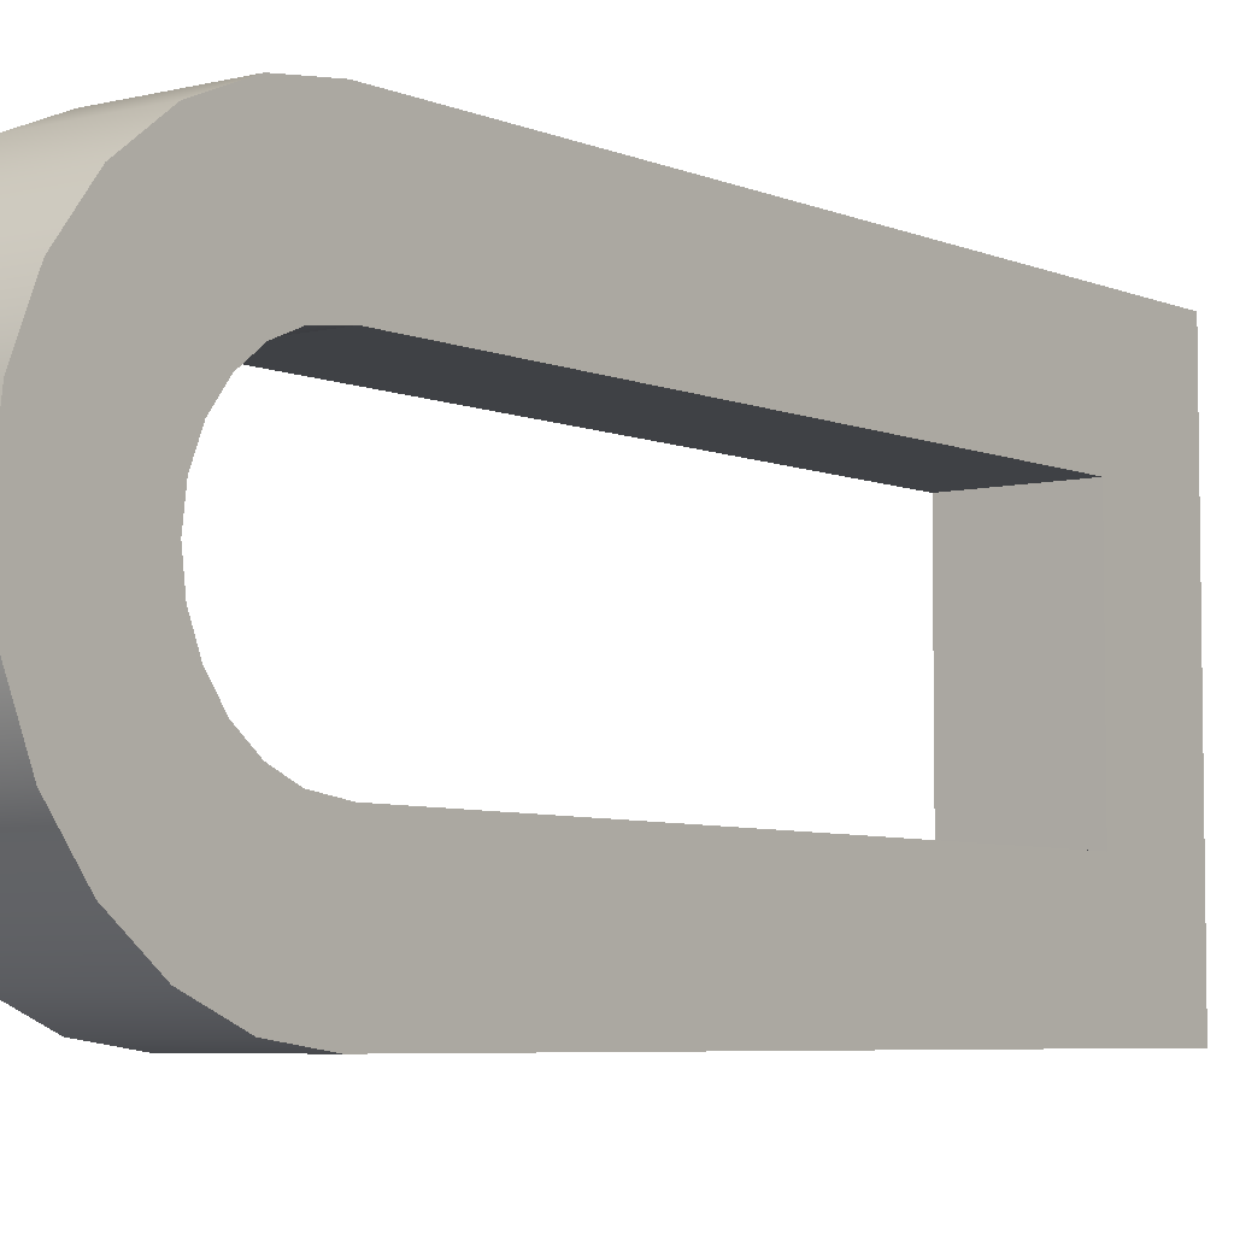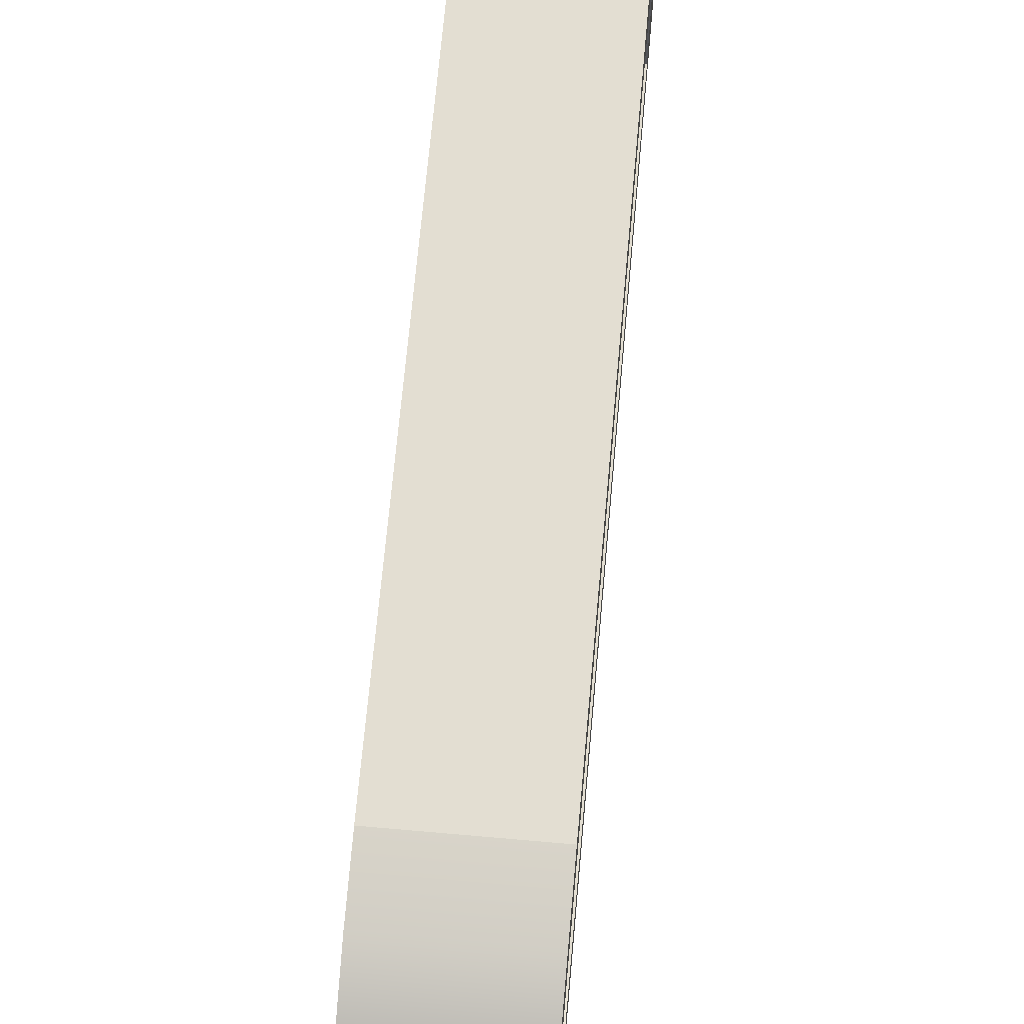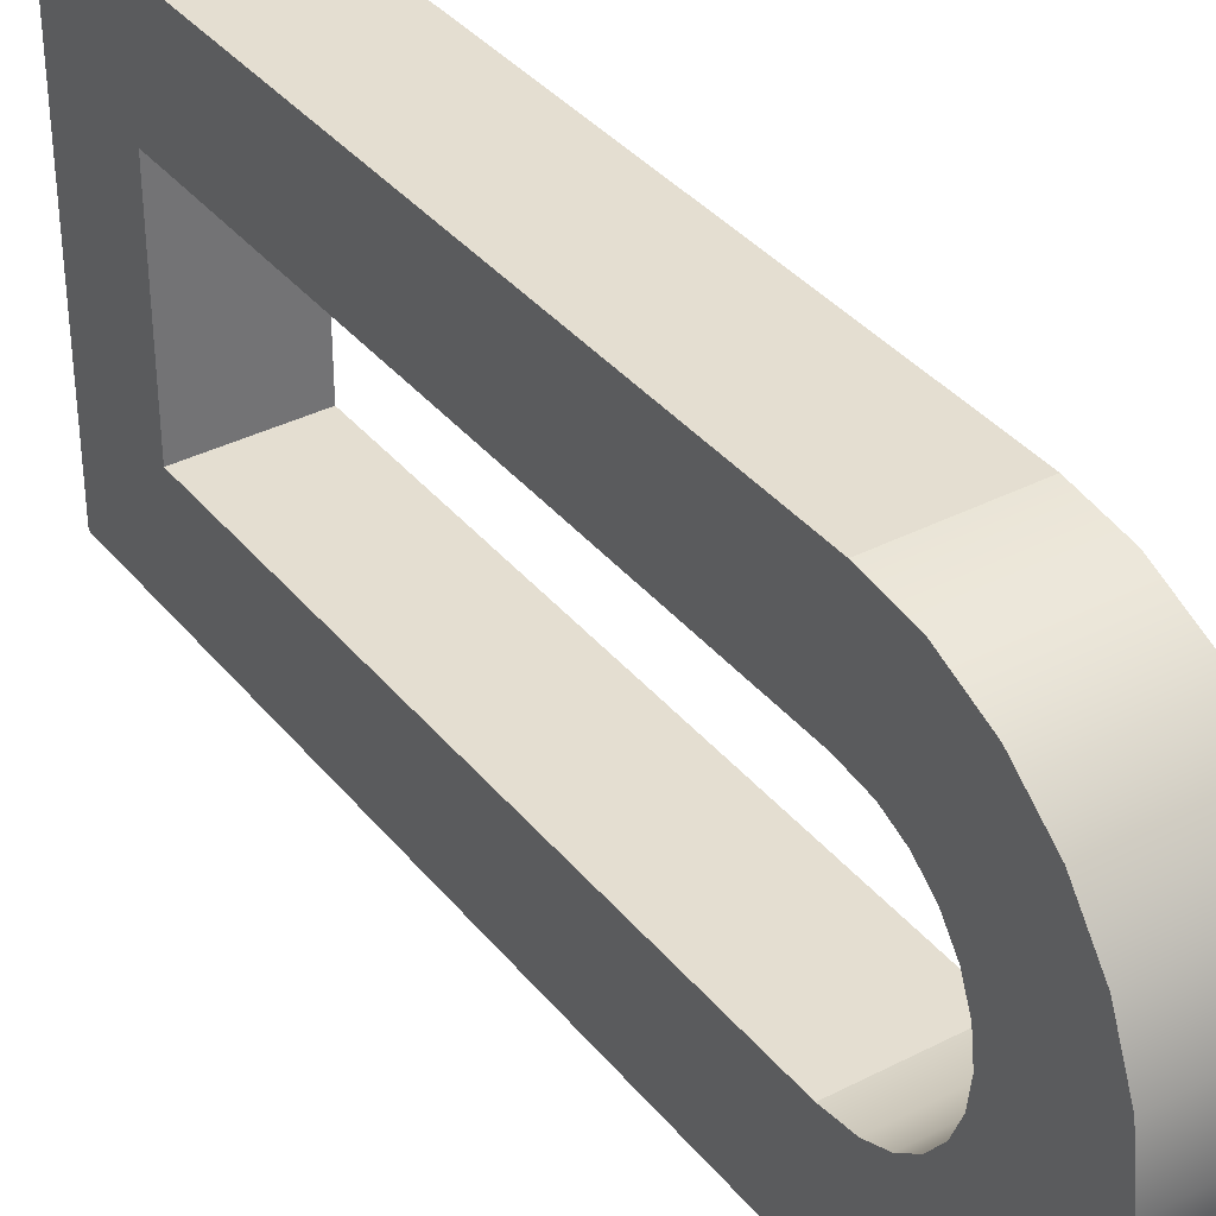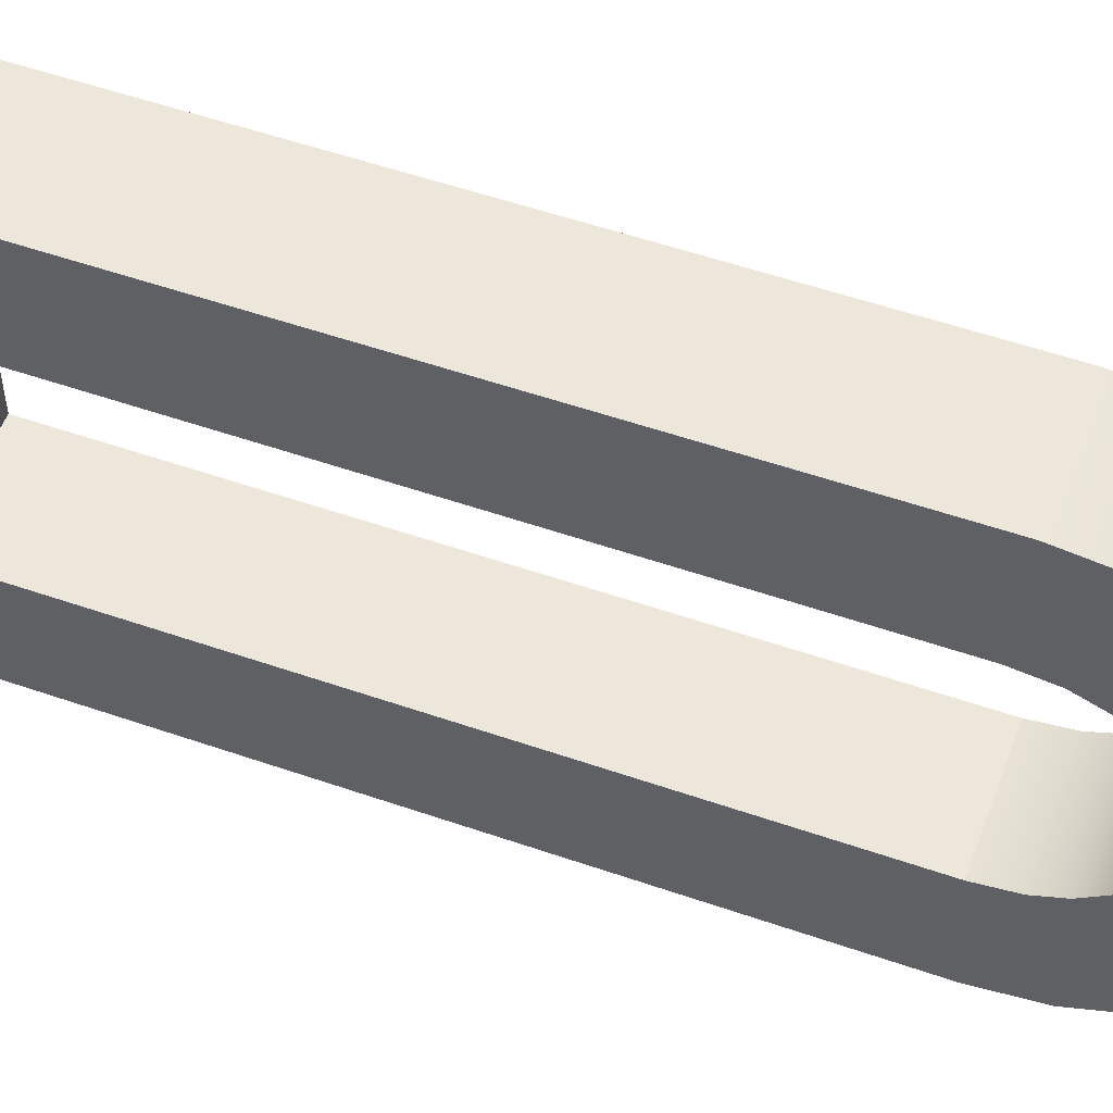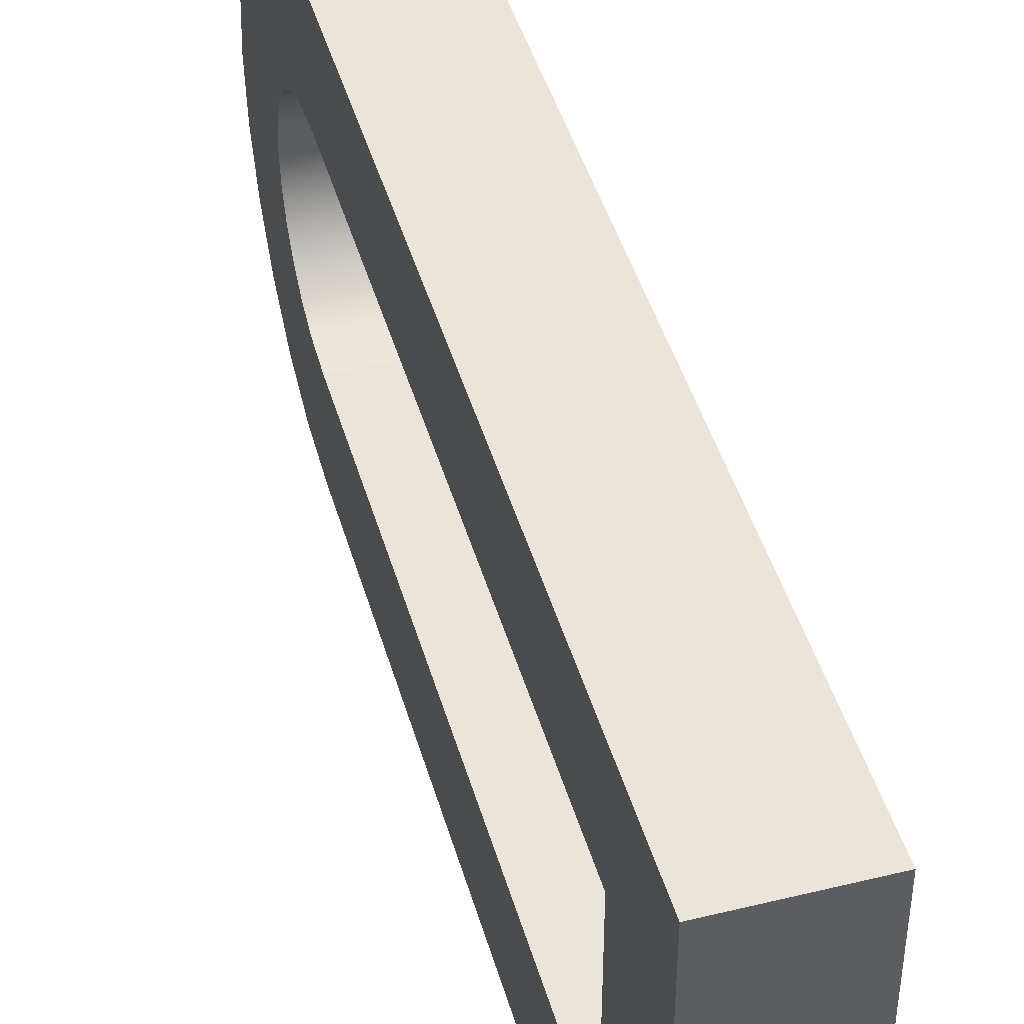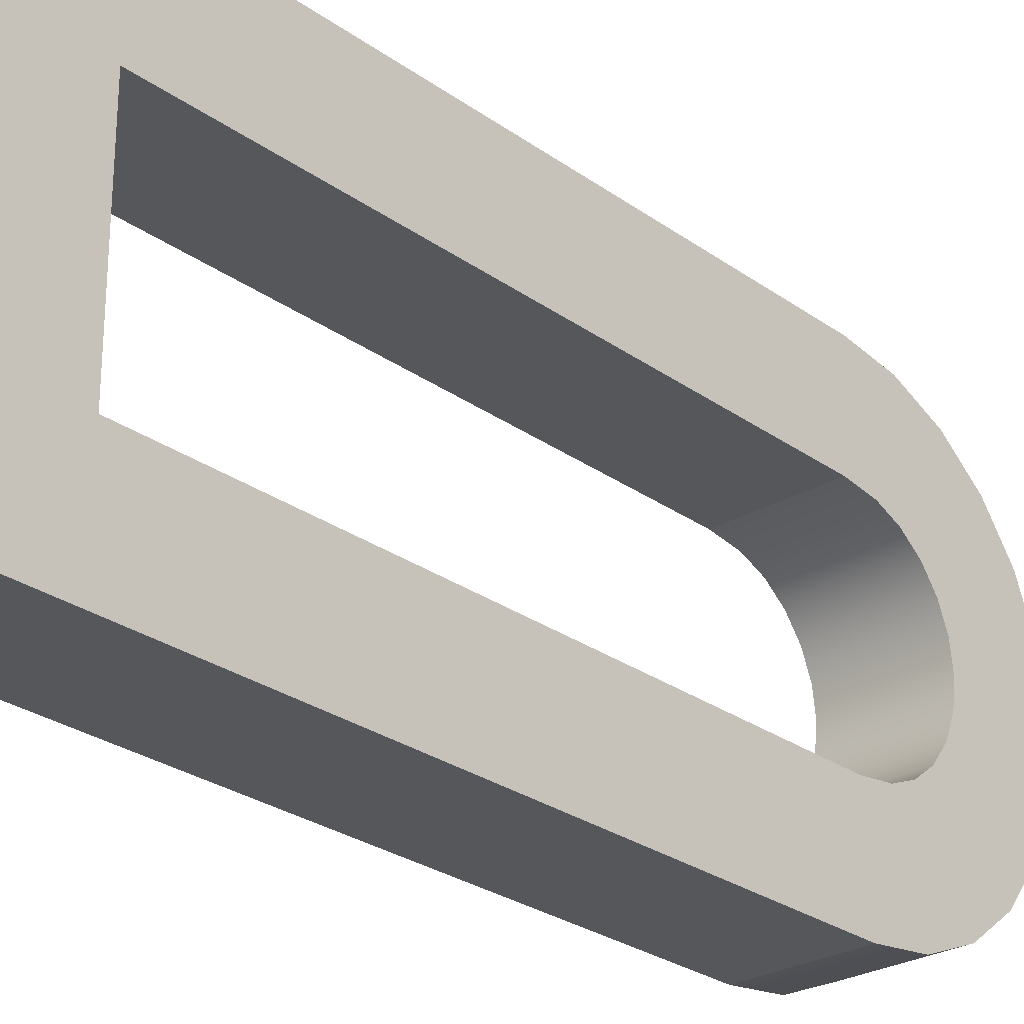
<metadata>
{"format":"obj","ext":"obj","renderer":"f3d","projection":"perspective","resolution":1024,"background":"white","views":[{"elev":-5.7,"azim":-142.4,"up":"+Z"},{"elev":67.6,"azim":-174.9,"up":"+Z"},{"elev":36.5,"azim":146.2,"up":"+Z"},{"elev":53.9,"azim":110.3,"up":"+Z"},{"elev":44.9,"azim":-15.8,"up":"+Z"},{"elev":-27.0,"azim":42.1,"up":"+Z"}]}
</metadata>
<code>
o Mesh1_Group1_Model.191
v -0.45 0.3944 0.34
v -0.45 0.375 0.3251
v -0.5 0.375 0.3251
v -0.5 0.3944 0.34
v -0.45 0 0.3125
v -0.45 0.4093 0.3594
v -0.45 0.325 0.3602
v -0.45 0.04774 0.3602
v -0.45 0.04774 0.4523
v -0.45 0 0.5
v -0.45 0.3281 0.5
v -0.45 0.3524 0.4968
v -0.45 0.375 0.4874
v -0.45 0.3944 0.4725
v -0.45 0.4093 0.4531
v -0.45 0.325 0.4523
v -0.5 0.04774 0.4523
v -0.5 0.325 0.4523
v -0.5 0.4093 0.4531
v -0.5 0.3944 0.4725
v -0.5 0.375 0.4874
v -0.5 0.3524 0.4968
v -0.5 0 0.5
v -0.5 0.3281 0.5
v -0.45 0.4187 0.4305
v -0.5 0.4187 0.4305
v -0.45 0.3399 0.4503
v -0.5 0.3399 0.4503
v -0.5 0.3509 0.4457
v -0.5 0.3604 0.4385
v -0.5 0.3676 0.429
v -0.5 0.4219 0.4062
v -0.45 0.4219 0.4062
v -0.45 0.3676 0.429
v -0.45 0.3604 0.4385
v -0.45 0.3509 0.4457
v -0.5 0.3722 0.4181
v -0.45 0.3722 0.4181
v -0.5 0.3737 0.4062
v -0.5 0.4187 0.382
v -0.45 0.4187 0.382
v -0.45 0.3722 0.3944
v -0.45 0.3737 0.4062
v -0.5 0.3722 0.3944
v -0.5 0.3676 0.3835
v -0.5 0.3604 0.374
v -0.5 0.4093 0.3594
v -0.45 0.3604 0.374
v -0.45 0.3676 0.3835
v -0.5 0.3509 0.3668
v -0.45 0.3509 0.3668
v -0.5 0.3399 0.3622
v -0.5 0.325 0.3602
v -0.5 0.04774 0.3602
v -0.5 0 0.3125
v -0.45 0.3281 0.3125
v -0.5 0.3281 0.3125
v -0.45 0.3524 0.3157
v -0.5 0.3524 0.3157
v -0.45 0.3399 0.3622
f 1 5 2
f 6 5 1
f 7 5 6
f 8 5 7
f 9 5 8
f 9 10 5
f 10 9 11
f 11 9 12
f 12 9 13
f 13 9 14
f 14 9 15
f 15 9 16
f 1 2 3
f 17 19 18
f 17 20 19
f 17 21 20
f 17 22 21
f 23 22 17
f 22 23 24
f 44 39 32
f 50 52 60
f 52 53 7
f 53 54 8
f 54 17 9
f 6 1 4
f 15 27 25
f 27 15 16
f 58 56 57
f 19 28 18
f 28 19 26
f 28 26 29
f 29 26 30
f 30 26 31
f 38 25 34
f 2 58 59
f 49 6 41
f 25 35 34
f 25 36 35
f 25 27 36
f 56 5 55
f 5 10 23
f 46 50 51
f 45 46 48
f 47 46 45
f 37 32 39
f 33 42 41
f 44 45 49
f 37 26 32
f 17 18 16
f 33 38 43
f 37 31 26
f 41 6 47
f 39 44 42
f 10 11 24
f 44 40 45
f 38 33 25
f 49 48 6
f 37 39 43
f 47 45 40
f 33 43 42
f 41 42 49
f 33 41 40
f 31 37 38
f 30 31 34
f 46 47 50
f 50 47 52
f 52 47 53
f 53 47 54
f 55 54 47
f 55 17 54
f 23 17 55
f 29 30 35
f 28 29 36
f 58 5 56
f 2 5 58
f 25 33 32
f 18 28 27
f 55 59 57
f 55 3 59
f 55 4 3
f 55 47 4
f 15 25 26
f 14 15 19
f 13 14 20
f 12 13 21
f 6 60 7
f 6 51 60
f 6 48 51
f 11 12 22
f 17 16 9
f 10 24 23
f 11 22 24
f 12 21 22
f 13 20 21
f 14 19 20
f 15 26 19
f 18 27 16
f 25 32 26
f 28 36 27
f 29 35 36
f 30 34 35
f 31 38 34
f 33 40 32
f 37 43 38
f 39 42 43
f 41 47 40
f 44 49 42
f 45 48 49
f 46 51 48
f 5 23 55
f 56 55 57
f 2 59 3
f 58 57 59
f 6 4 47
f 54 9 8
f 53 8 7
f 52 7 60
f 50 60 51
f 44 32 40
f 1 3 4

</code>
